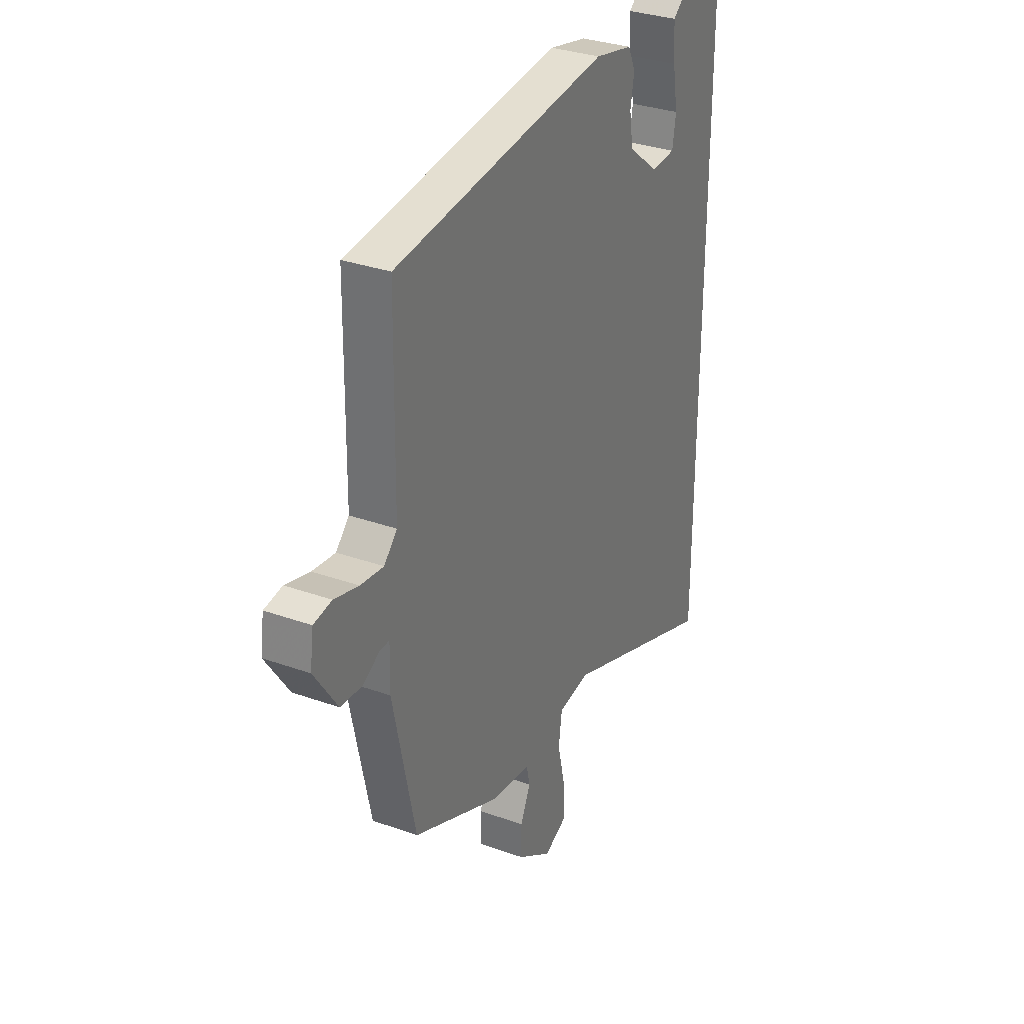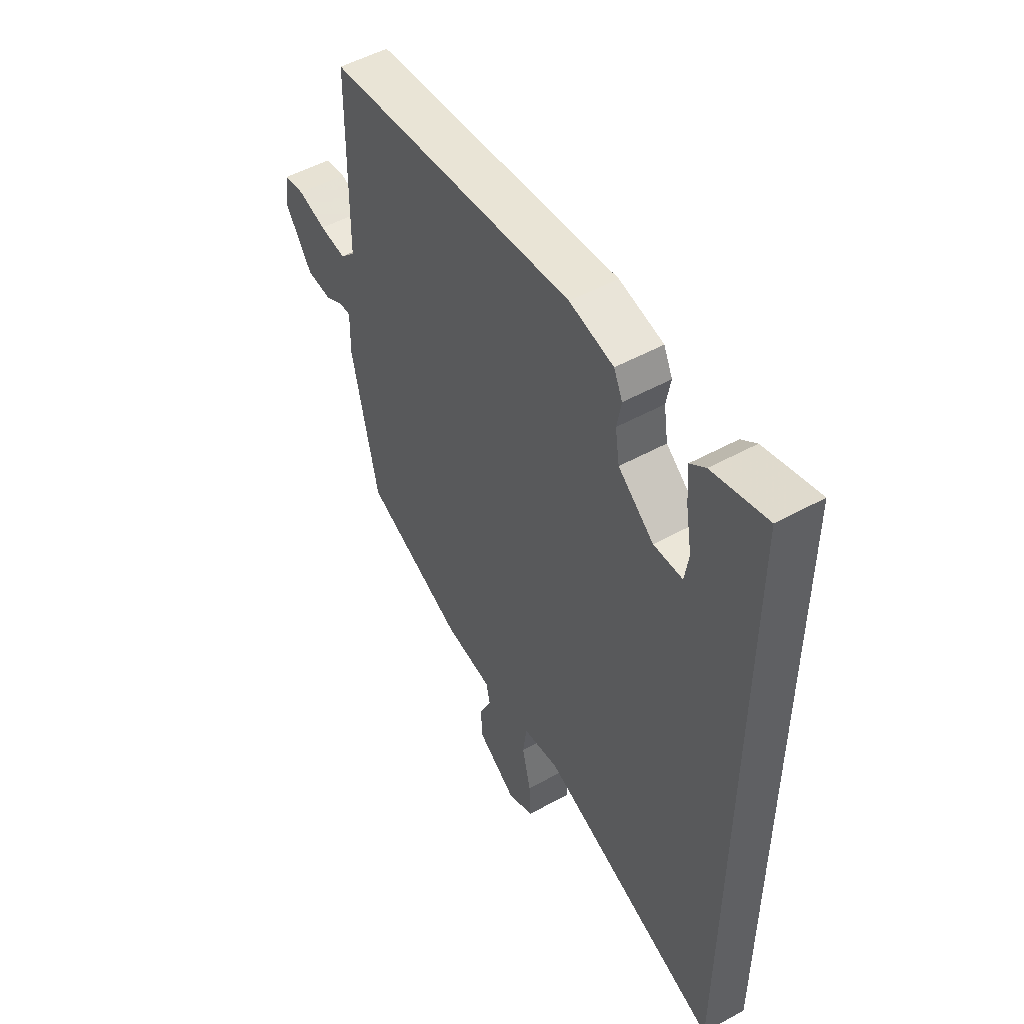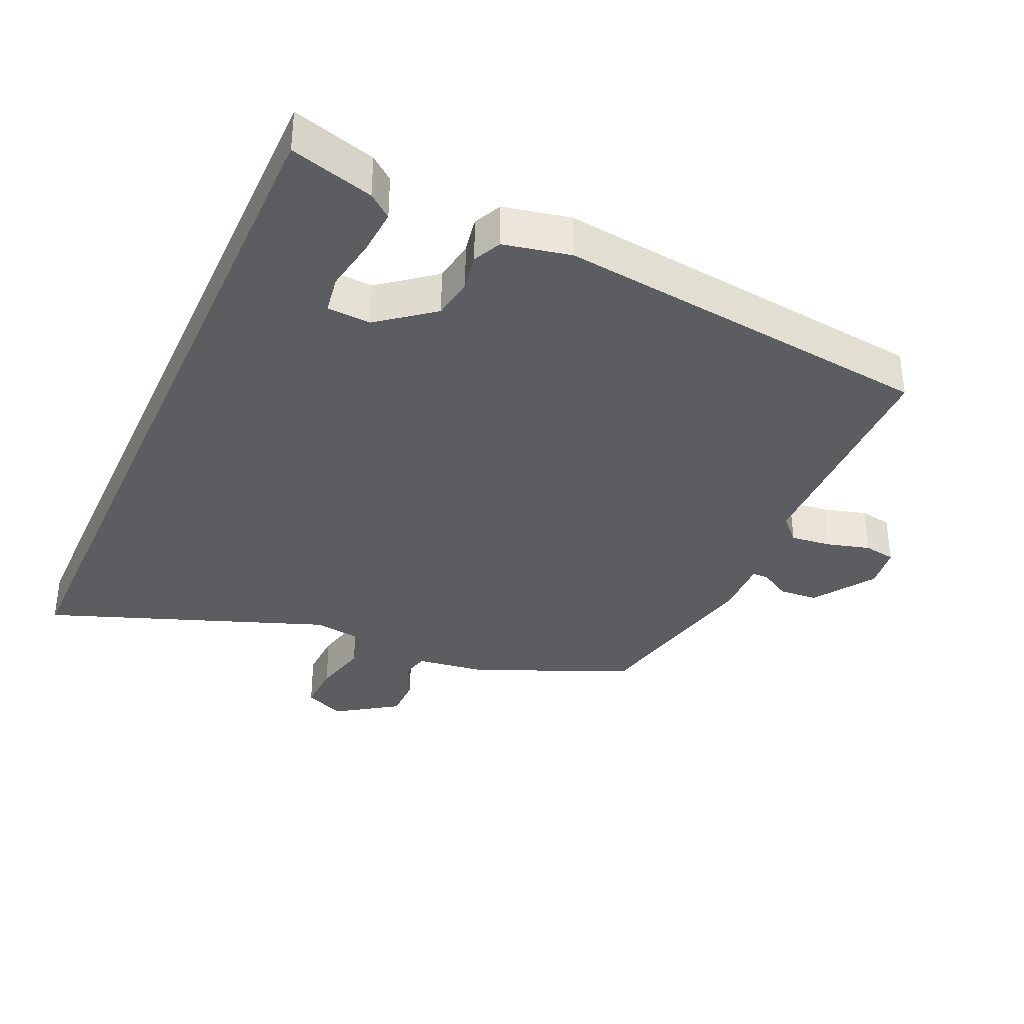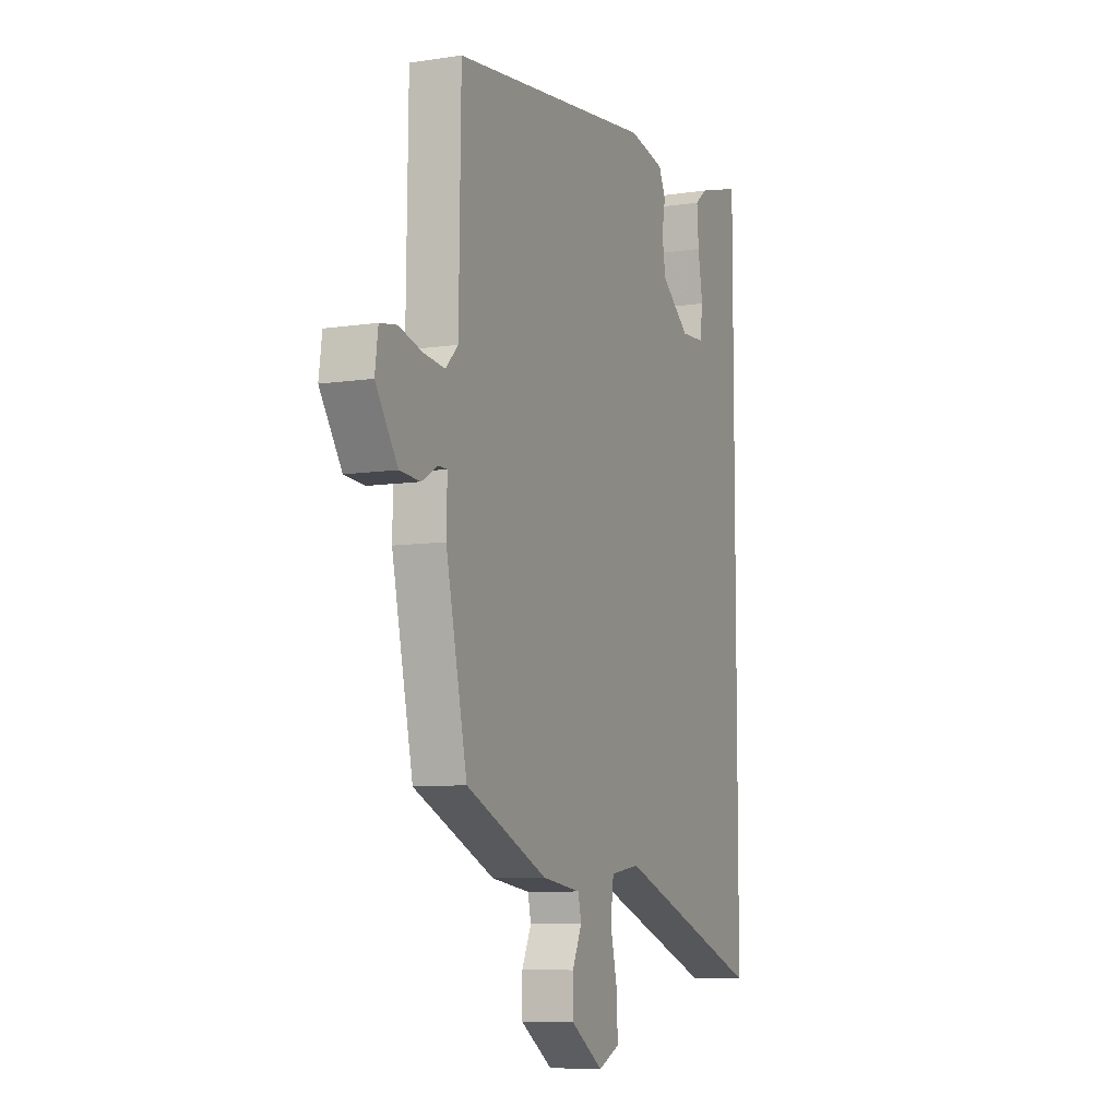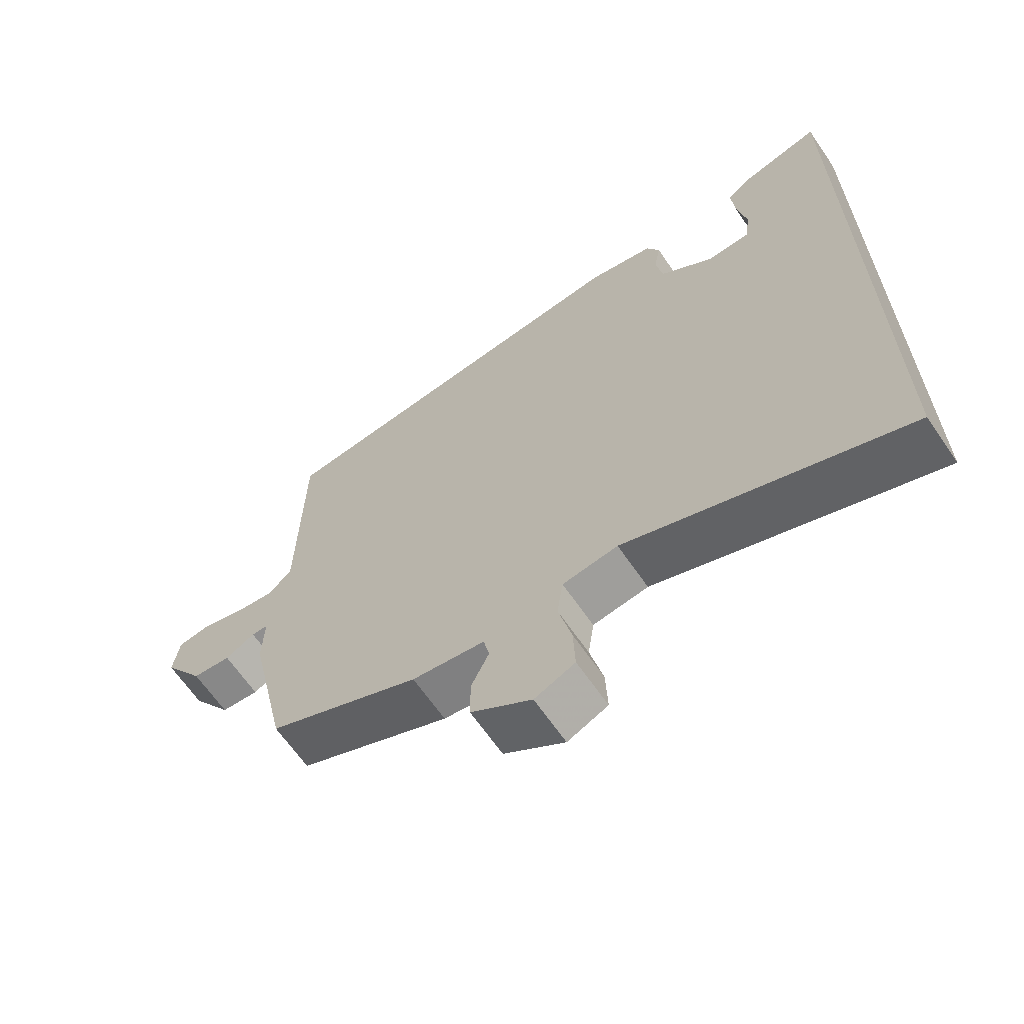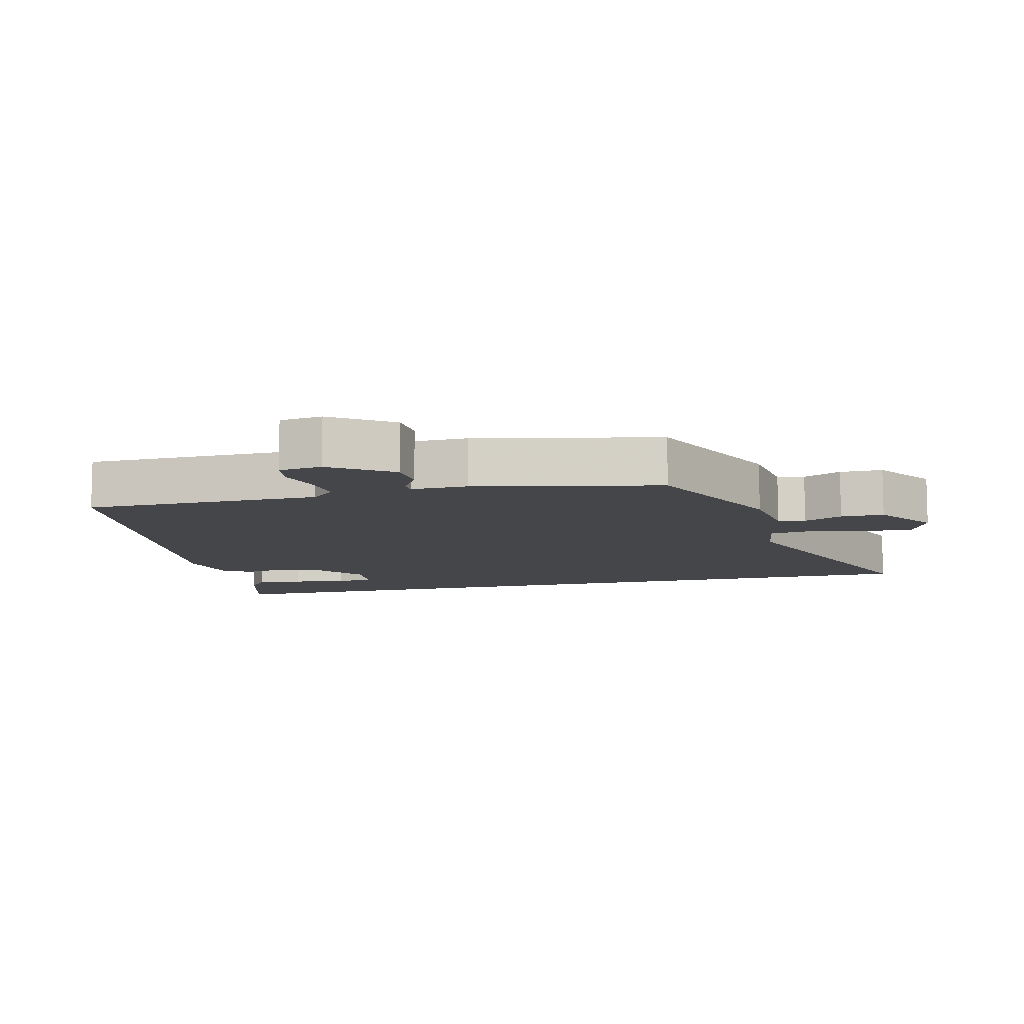
<metadata>
{"format":"obj","ext":"obj","renderer":"f3d","projection":"perspective","resolution":1024,"background":"white","views":[{"elev":31.9,"azim":116.8,"up":"+Z"},{"elev":51.5,"azim":-120.9,"up":"+Z"},{"elev":-35.6,"azim":-24.2,"up":"+Y"},{"elev":-8.2,"azim":112.8,"up":"+Z"},{"elev":-65.4,"azim":-145.5,"up":"+Z"},{"elev":-9.8,"azim":103.7,"up":"+Y"}]}
</metadata>
<code>
v 0.494 0.07 0.464
v 0.499 0.07 0.107
v 0.534 0.07 0.071
v 0.595 0.07 0.078
v 0.66 0.07 0.096
v 0.708 0.07 0.088
v 0.717 0.07 0.023
v 0.655 0.07 -0.069
v 0.597 0.07 -0.073
v 0.552 0.07 -0.047
v 0.527 0.07 -0.047
v 0.529 0.07 -0.133
v 0.469 0.07 -0.411
v 0.238 0.07 -0.513
v 0.128 0.07 -0.528
v 0.119 0.07 -0.569
v 0.146 0.07 -0.627
v 0.146 0.07 -0.692
v 0.054 0.07 -0.754
v -0.007 0.07 -0.726
v -0.004 0.07 -0.653
v 0.016 0.07 -0.568
v 0.007 0.07 -0.503
v -0.077 0.07 -0.49
v -0.5 0.07 -0.646
v -0.5 0.07 0.564
v -0.375 0.07 0.528
v -0.34 0.07 0.5
v -0.345 0.07 0.43
v -0.359 0.07 0.35
v -0.35 0.07 0.292
v -0.284 0.07 0.288
v -0.202 0.07 0.352
v -0.192 0.07 0.415
v -0.202 0.07 0.47
v -0.182 0.07 0.512
v -0.081 0.07 0.533
v 0.494 0 0.464
v 0.499 0 0.107
v 0.534 0 0.071
v 0.595 0 0.078
v 0.66 0 0.096
v 0.708 0 0.088
v 0.717 0 0.023
v 0.655 0 -0.069
v 0.597 0 -0.073
v 0.552 0 -0.047
v 0.527 0 -0.047
v 0.529 0 -0.133
v 0.469 0 -0.411
v 0.238 0 -0.513
v 0.128 0 -0.528
v 0.119 0 -0.569
v 0.146 0 -0.627
v 0.146 0 -0.692
v 0.054 0 -0.754
v -0.007 0 -0.726
v -0.004 0 -0.653
v 0.016 0 -0.568
v 0.007 0 -0.503
v -0.077 0 -0.49
v -0.5 0 -0.646
v -0.5 0 0.564
v -0.375 0 0.528
v -0.34 0 0.5
v -0.345 0 0.43
v -0.359 0 0.35
v -0.35 0 0.292
v -0.284 0 0.288
v -0.202 0 0.352
v -0.192 0 0.415
v -0.202 0 0.47
v -0.182 0 0.512
v -0.081 0 0.533
f 34 35 36 37
f 33 34 37 1
f 32 33 1 2
f 31 32 2 3
f 27 28 29 30
f 25 26 27 30
f 25 30 31
f 24 25 31 3
f 19 20 21 22
f 19 22 23
f 16 17 18 19
f 15 16 19 23
f 14 15 23
f 11 12 13 14
f 11 14 23 24
f 7 8 9 10
f 7 10 11
f 4 5 6 7
f 4 7 11
f 3 4 11 24
f 74 73 72 71
f 38 74 71 70
f 39 38 70 69
f 40 39 69 68
f 67 66 65 64
f 67 64 63 62
f 68 67 62
f 40 68 62 61
f 59 58 57 56
f 60 59 56
f 56 55 54 53
f 60 56 53 52
f 60 52 51
f 51 50 49 48
f 61 60 51 48
f 47 46 45 44
f 48 47 44
f 44 43 42 41
f 48 44 41
f 61 48 41 40
f 1 38 39 2
f 2 39 40 3
f 3 40 41 4
f 4 41 42 5
f 5 42 43 6
f 6 43 44 7
f 7 44 45 8
f 8 45 46 9
f 9 46 47 10
f 10 47 48 11
f 11 48 49 12
f 12 49 50 13
f 13 50 51 14
f 14 51 52 15
f 15 52 53 16
f 16 53 54 17
f 17 54 55 18
f 18 55 56 19
f 19 56 57 20
f 20 57 58 21
f 21 58 59 22
f 22 59 60 23
f 23 60 61 24
f 24 61 62 25
f 25 62 63 26
f 26 63 64 27
f 27 64 65 28
f 28 65 66 29
f 29 66 67 30
f 30 67 68 31
f 31 68 69 32
f 32 69 70 33
f 33 70 71 34
f 34 71 72 35
f 35 72 73 36
f 36 73 74 37
f 37 74 38 1

</code>
